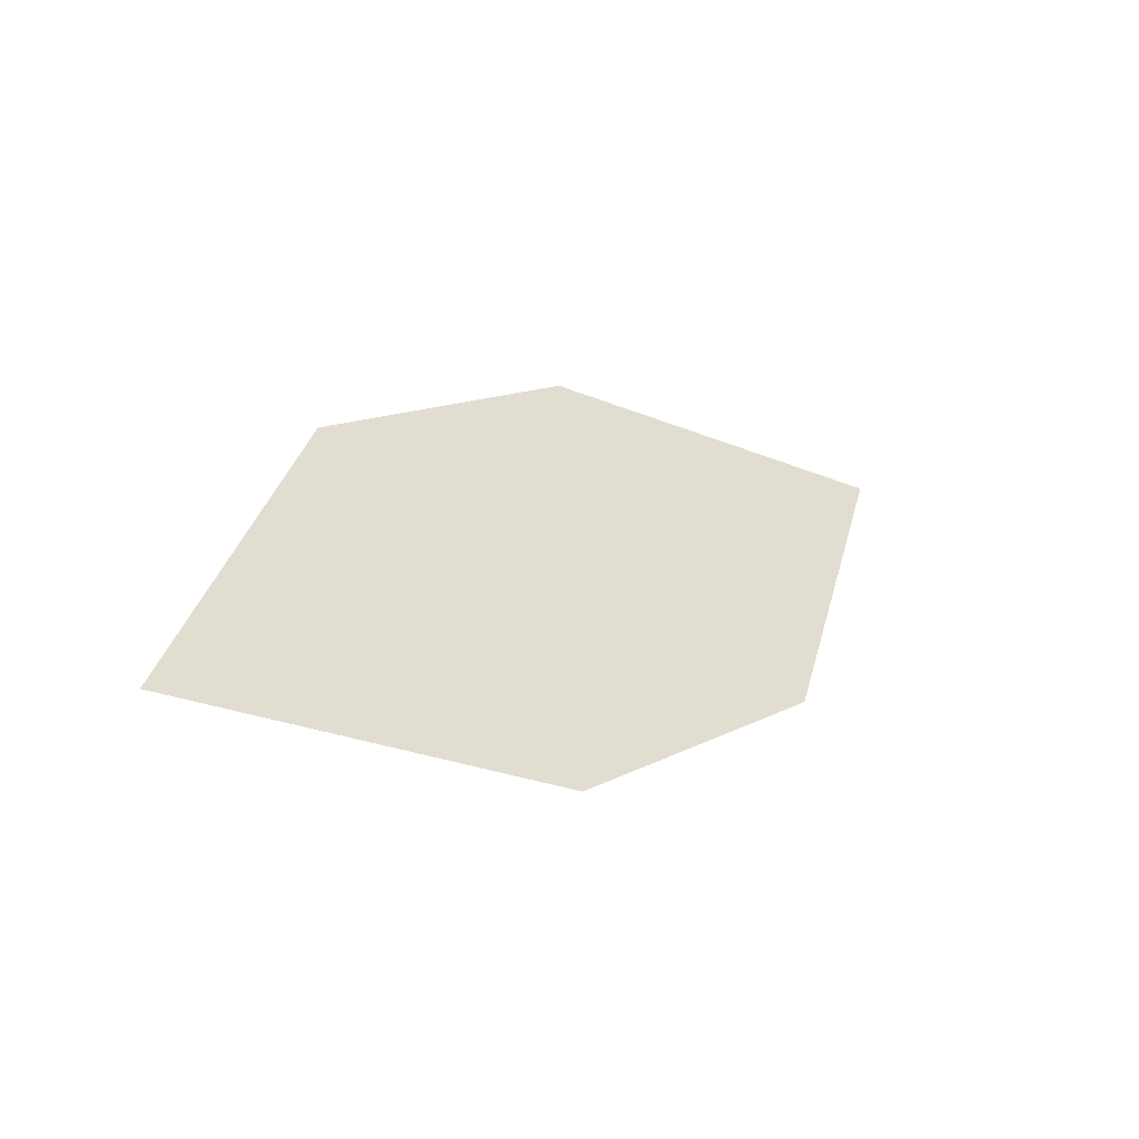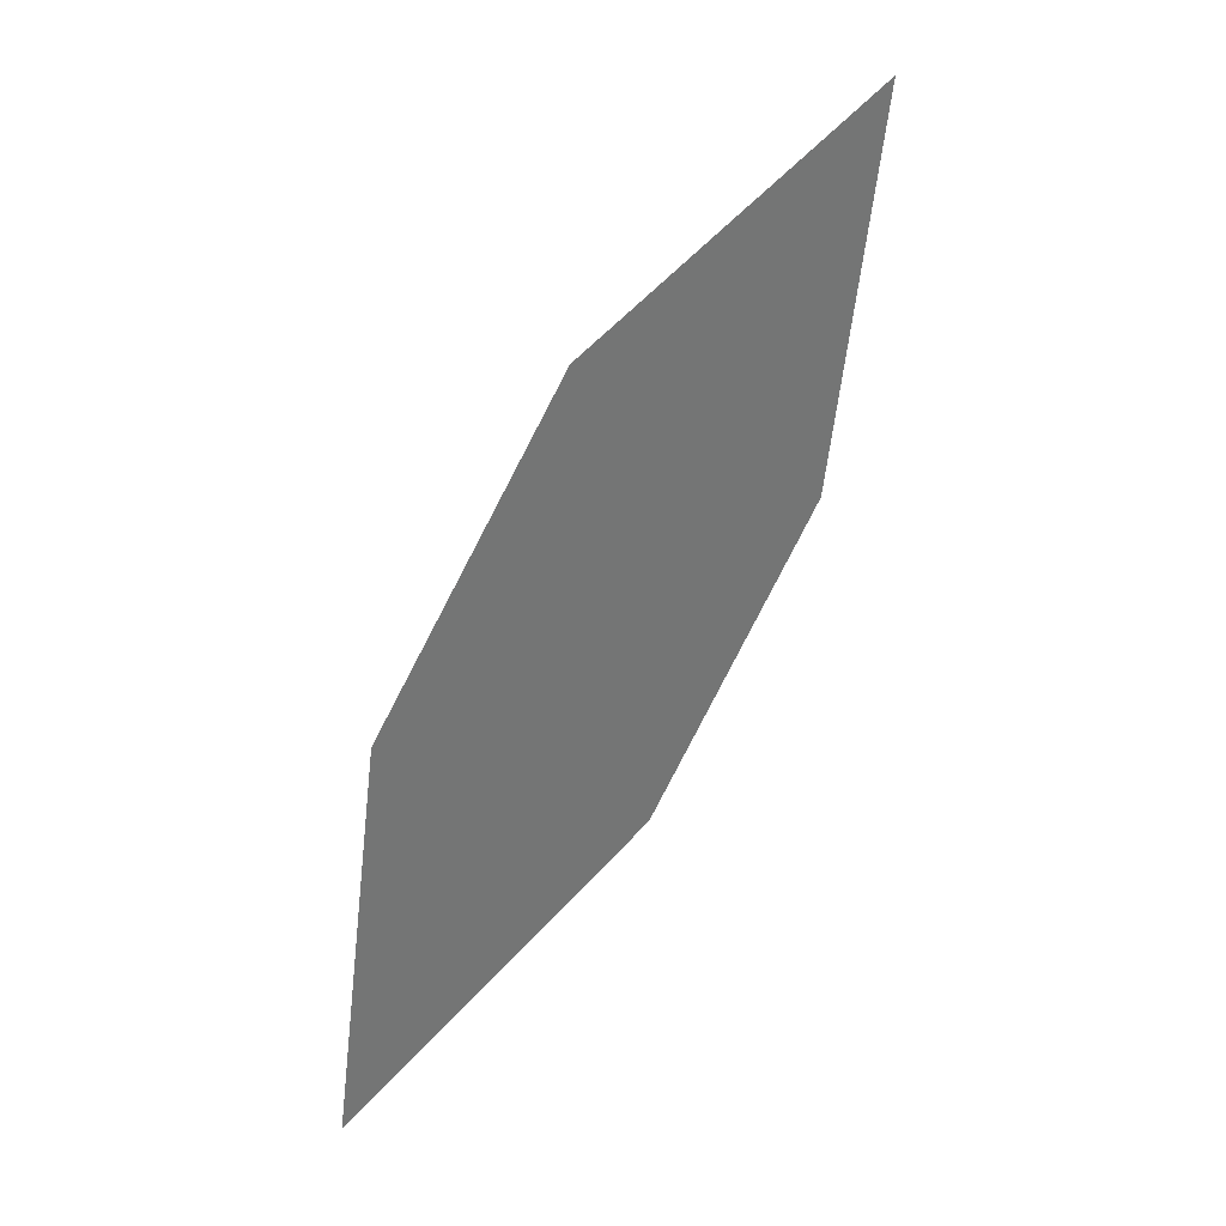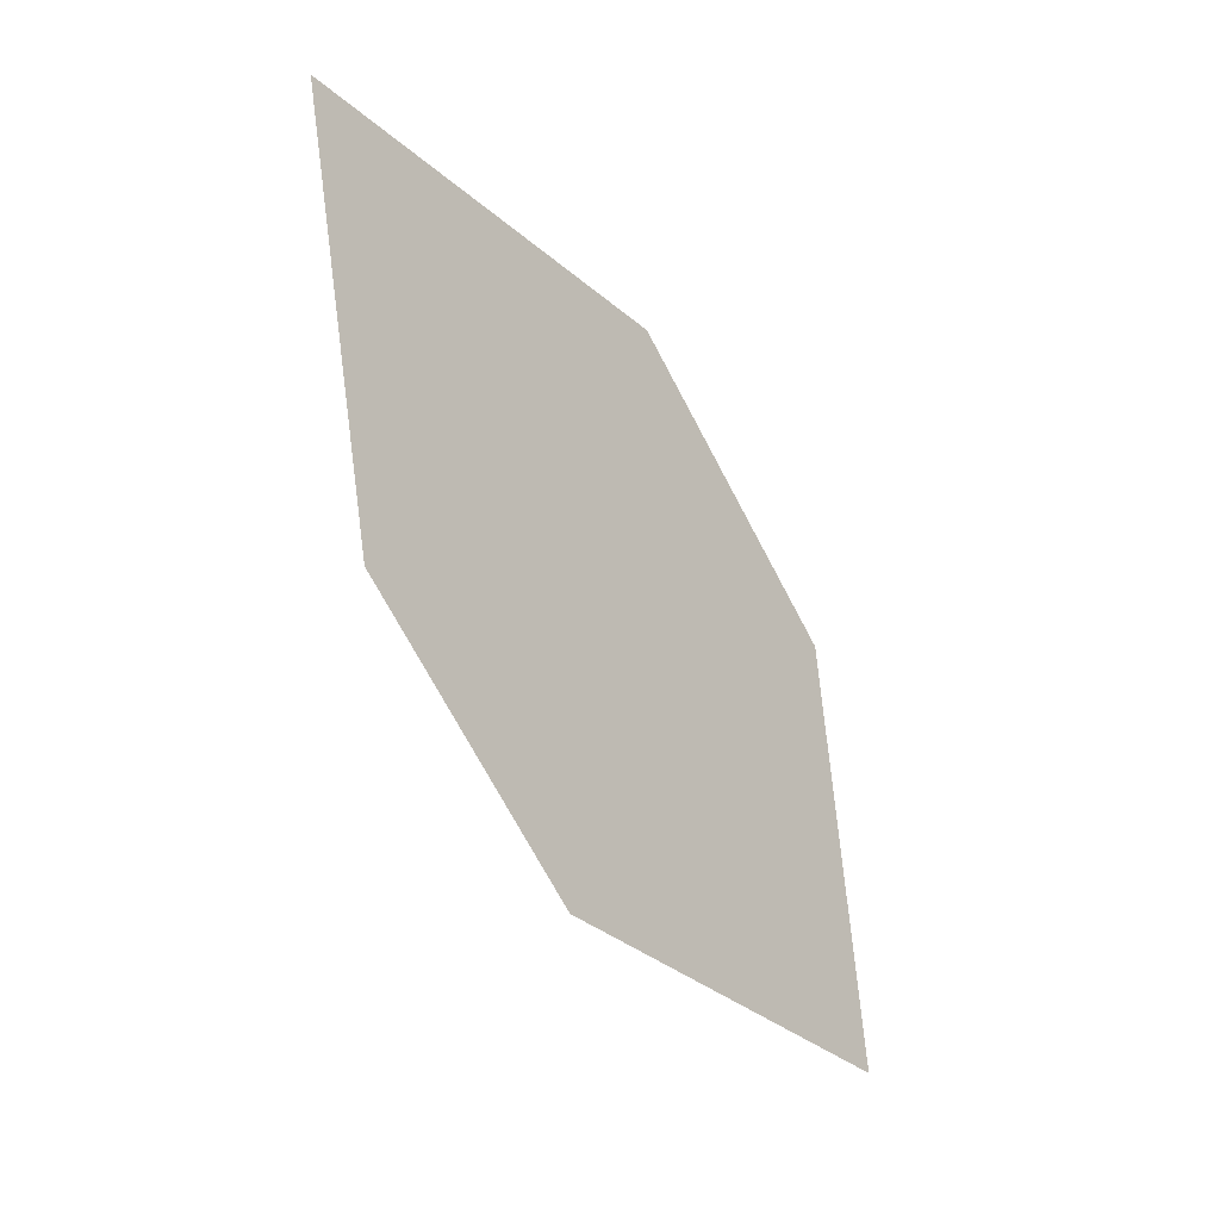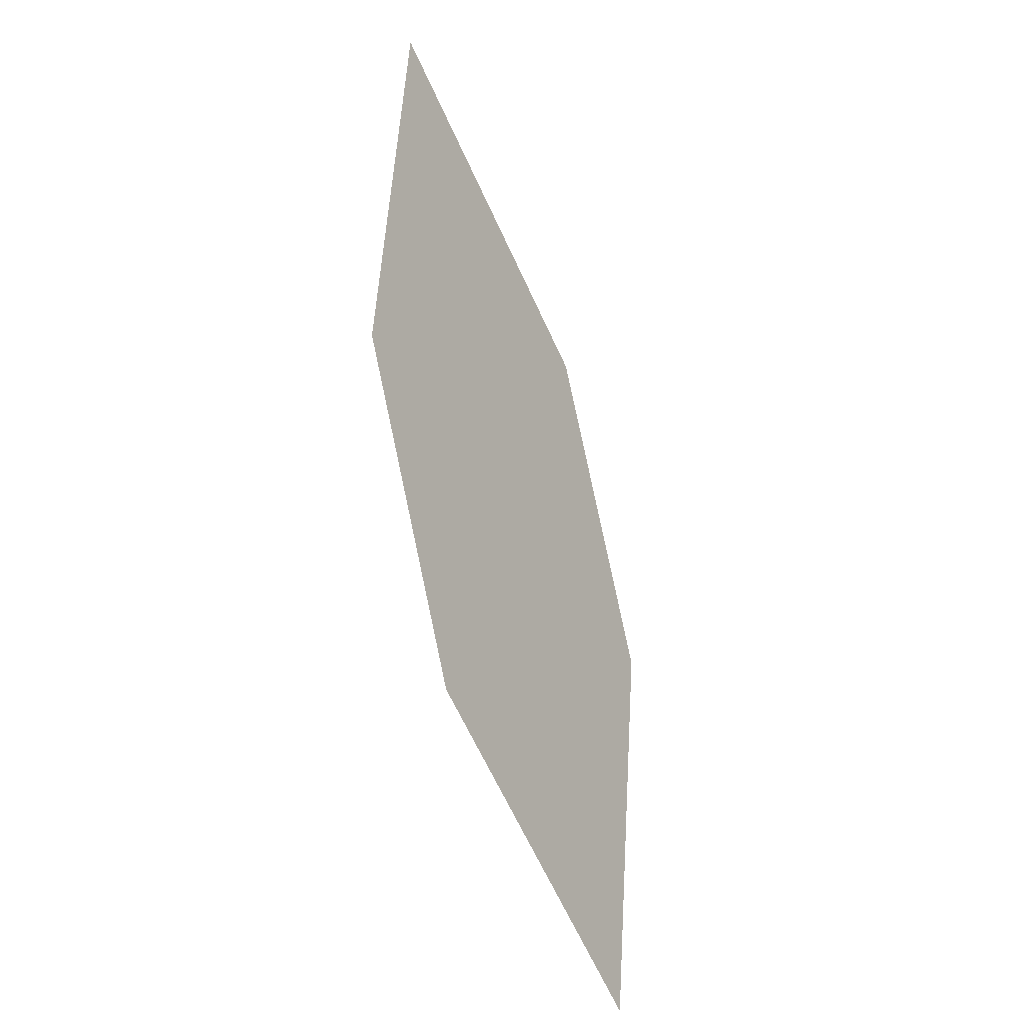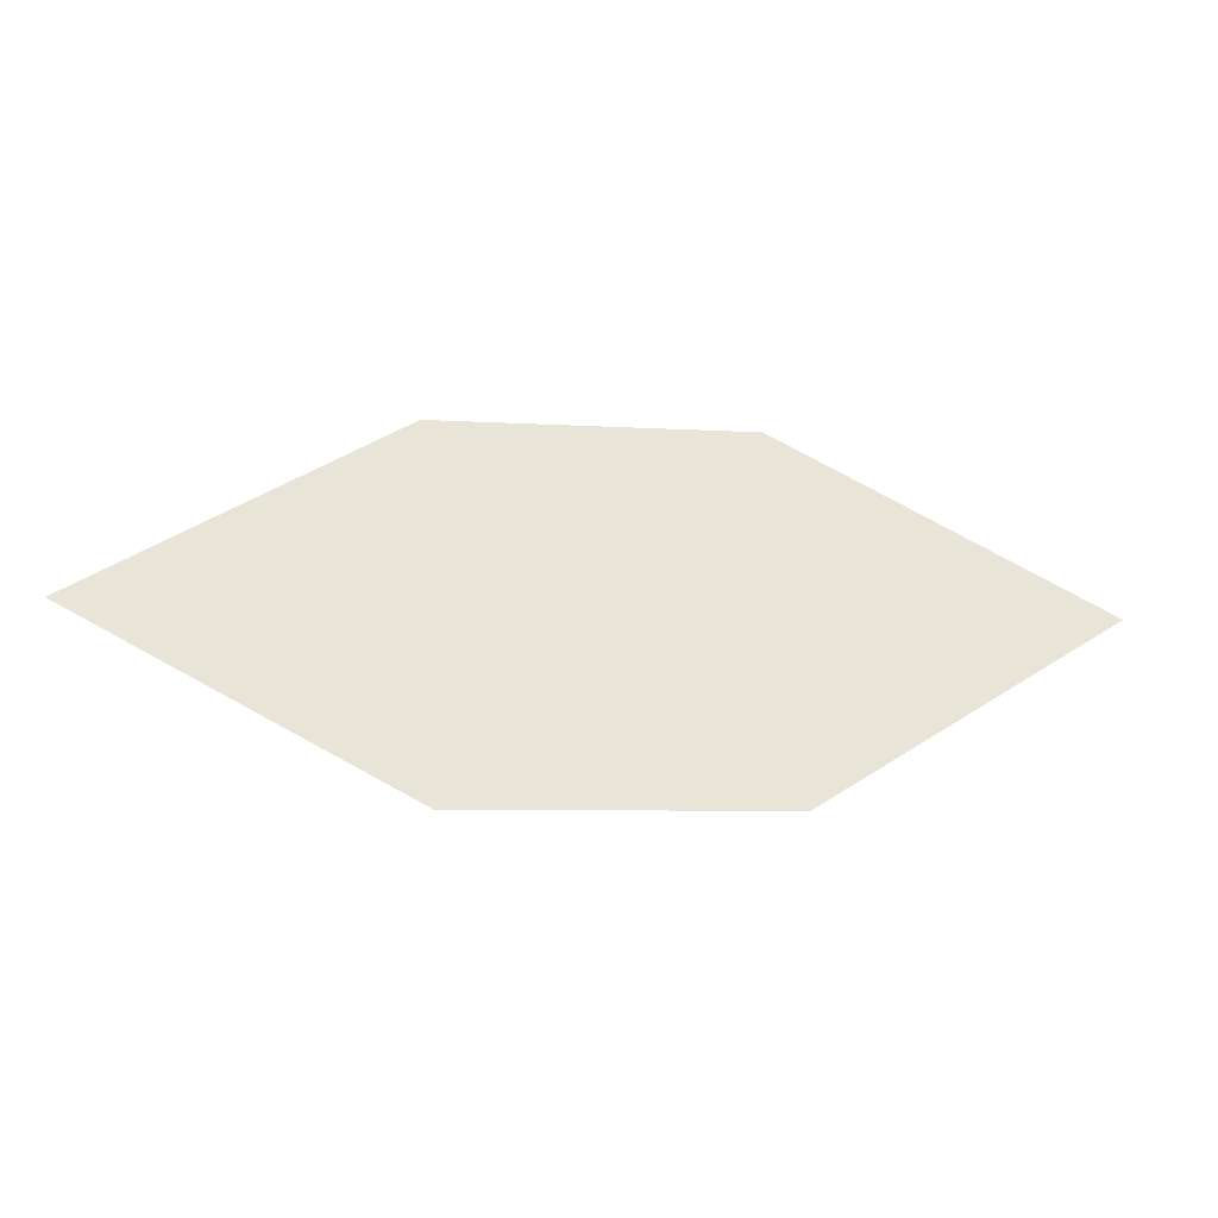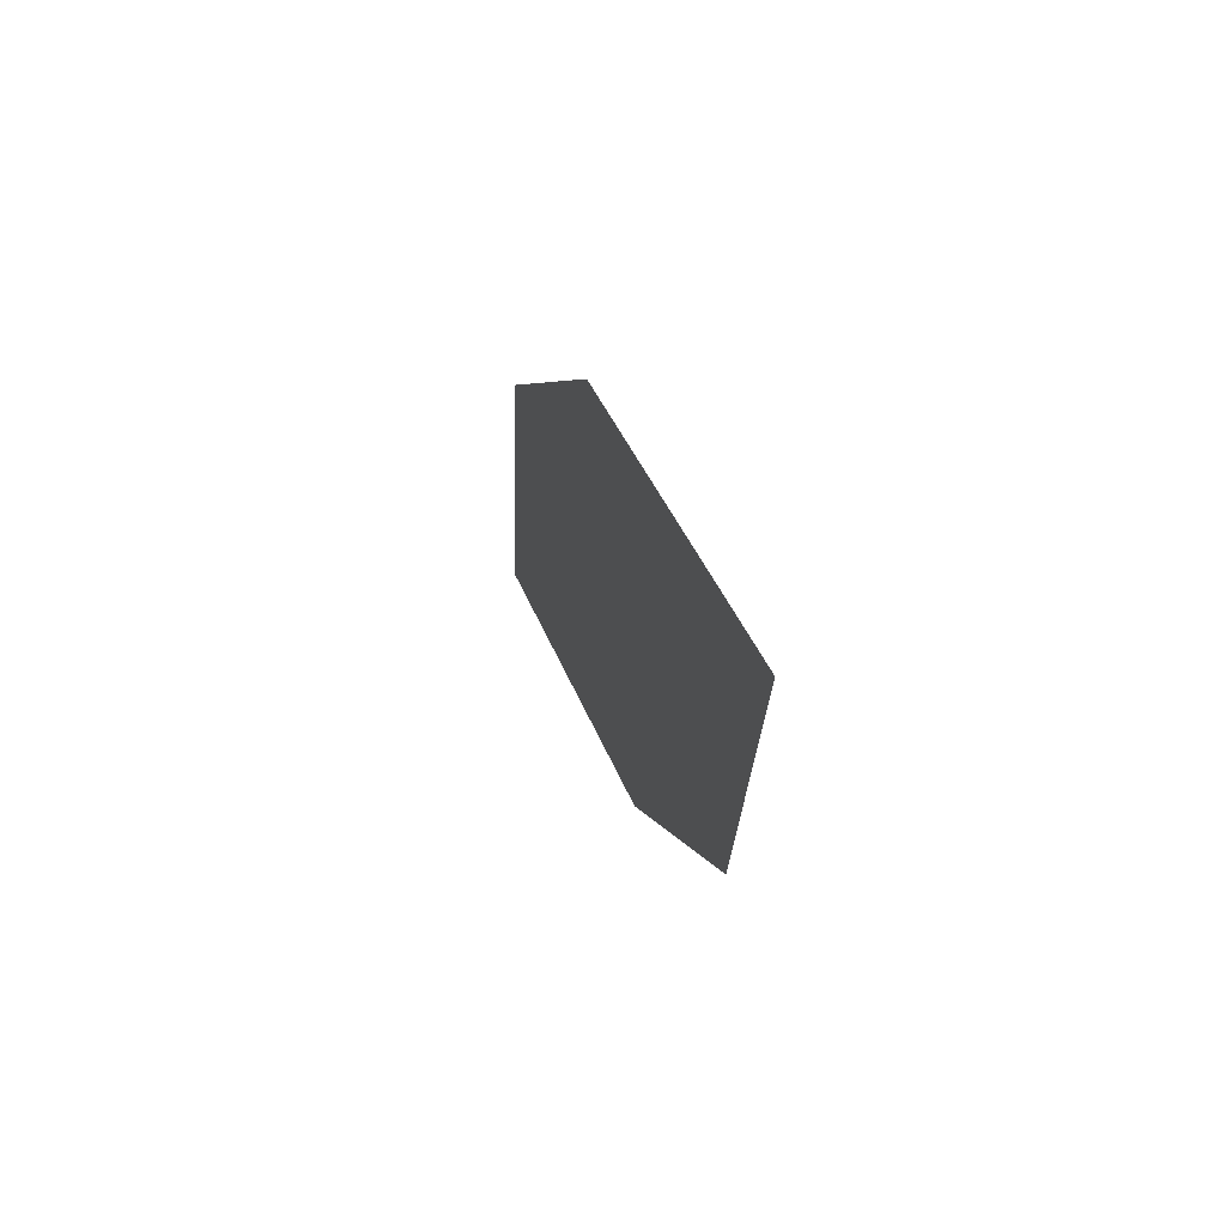
<metadata>
{"format":"obj","ext":"obj","renderer":"f3d","projection":"perspective","resolution":1024,"background":"white","views":[{"elev":-23.9,"azim":-53.0,"up":"+Y"},{"elev":63.5,"azim":-66.4,"up":"+Y"},{"elev":-39.2,"azim":113.9,"up":"+Y"},{"elev":-68.5,"azim":95.7,"up":"+Y"},{"elev":35.4,"azim":-159.9,"up":"+Z"},{"elev":-23.8,"azim":-111.4,"up":"+Y"}]}
</metadata>
<code>
o leaves.033
v -0.05586 -0.1984 0.6813
v -0.1033 -0.1974 0.6647
v -0.1691 -0.2588 0.6654
v -0.08393 -0.2397 0.6873
v -0.1217 -0.2598 0.682
v -0.1411 -0.2175 0.6594
f 1 2 6 3
f 1 3 5 4

</code>
